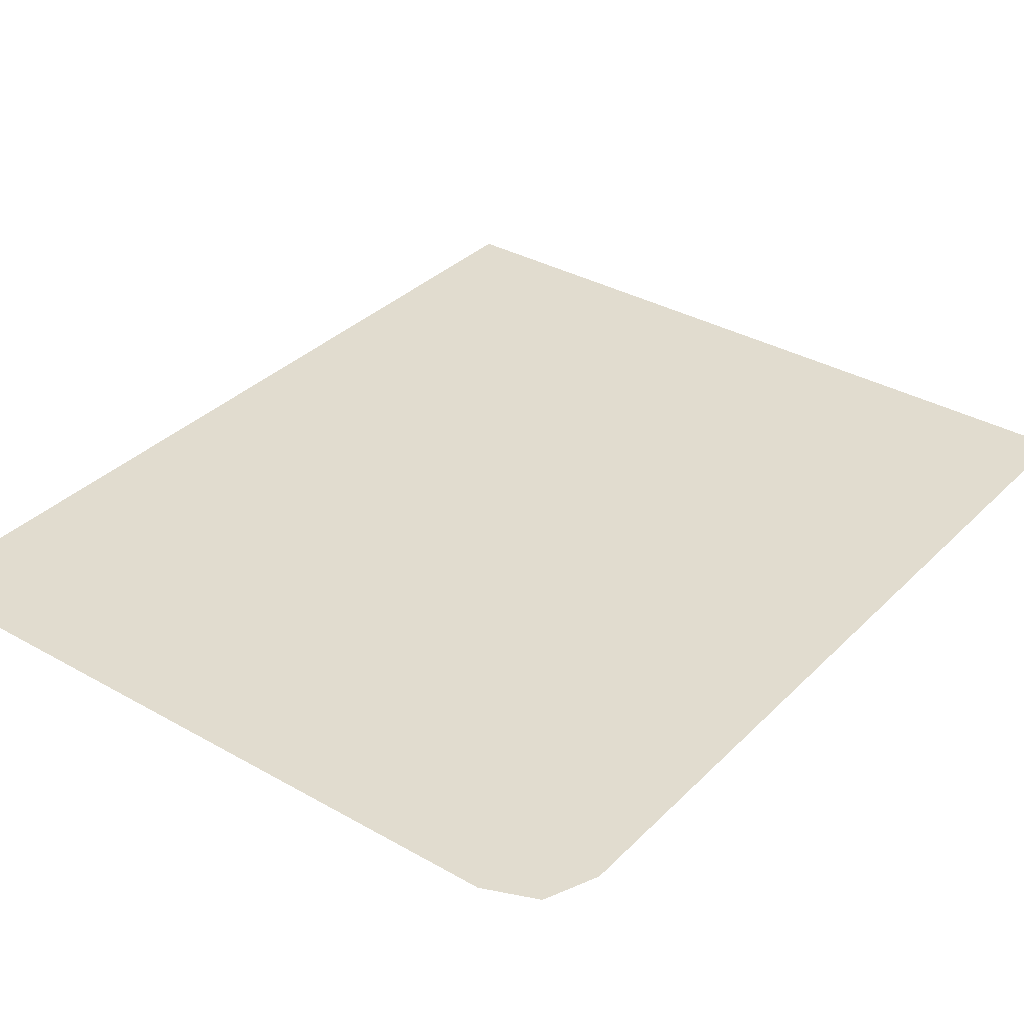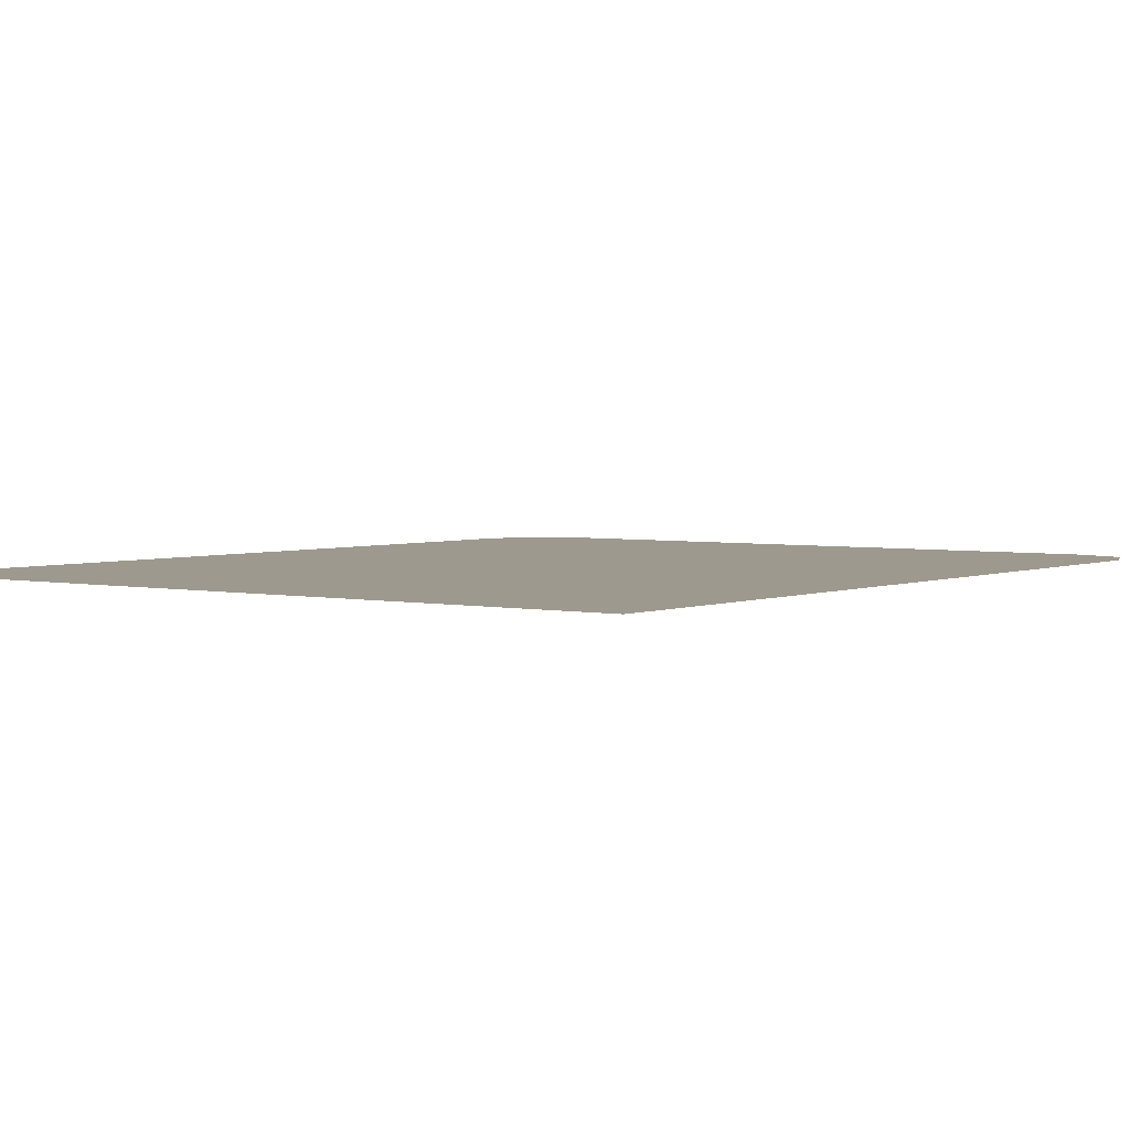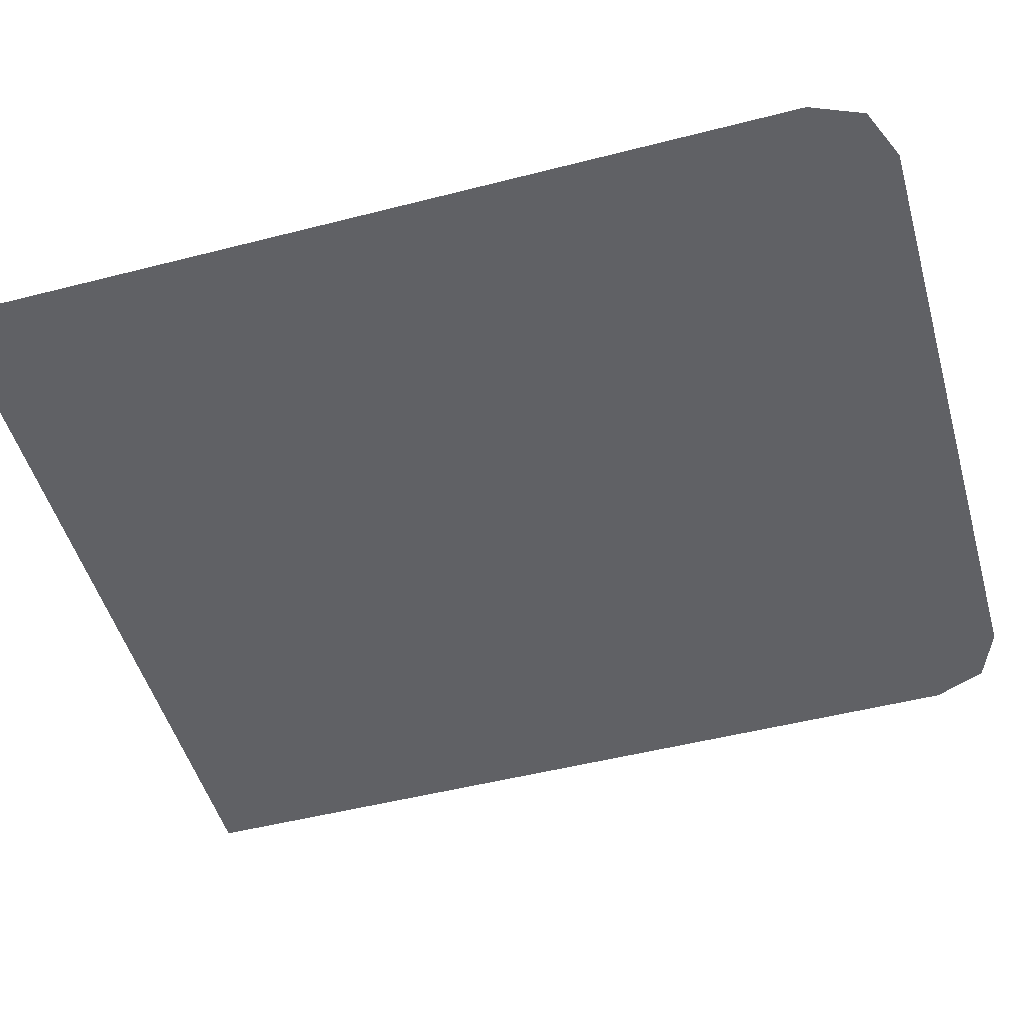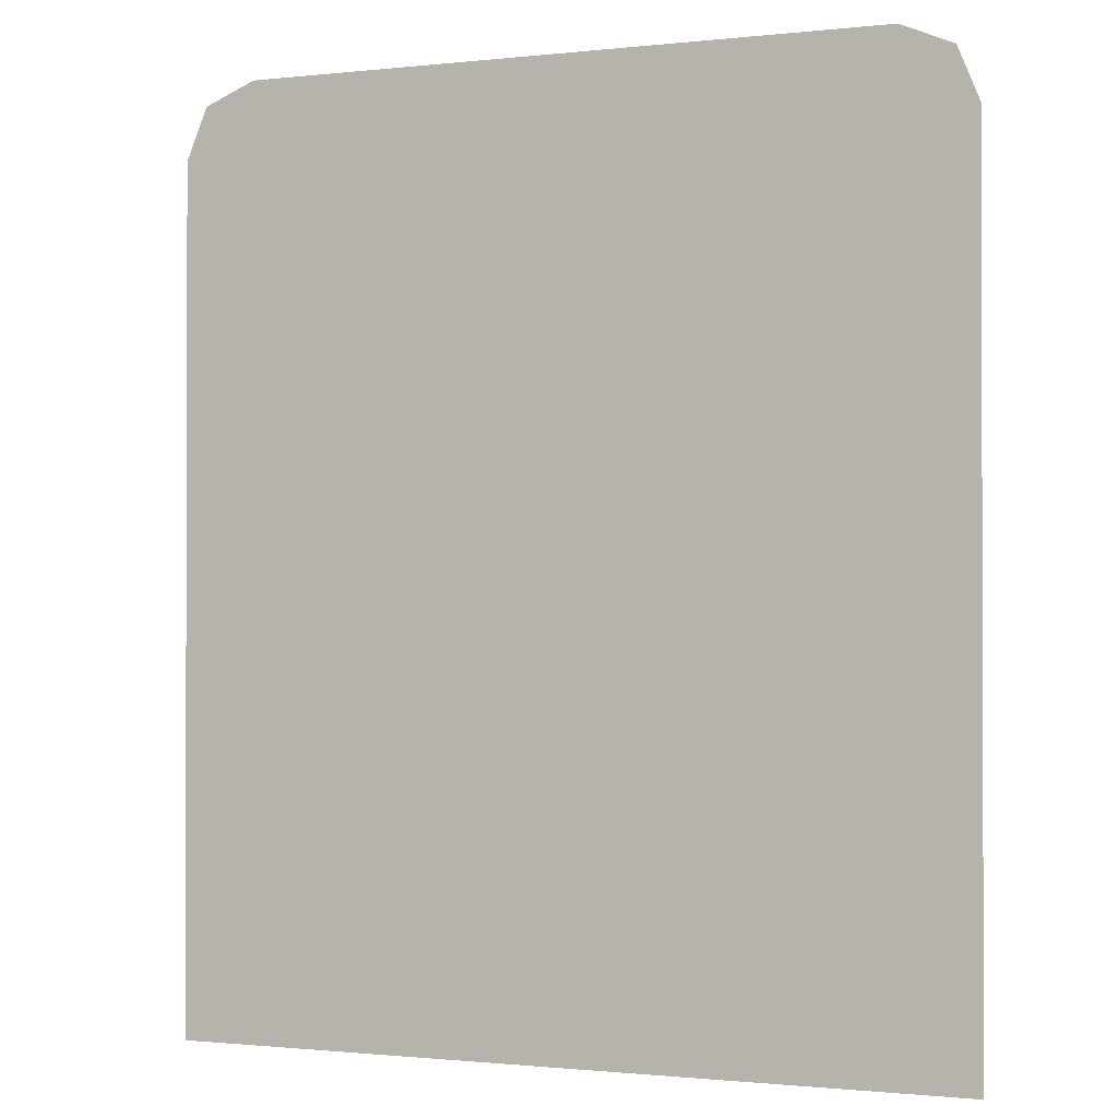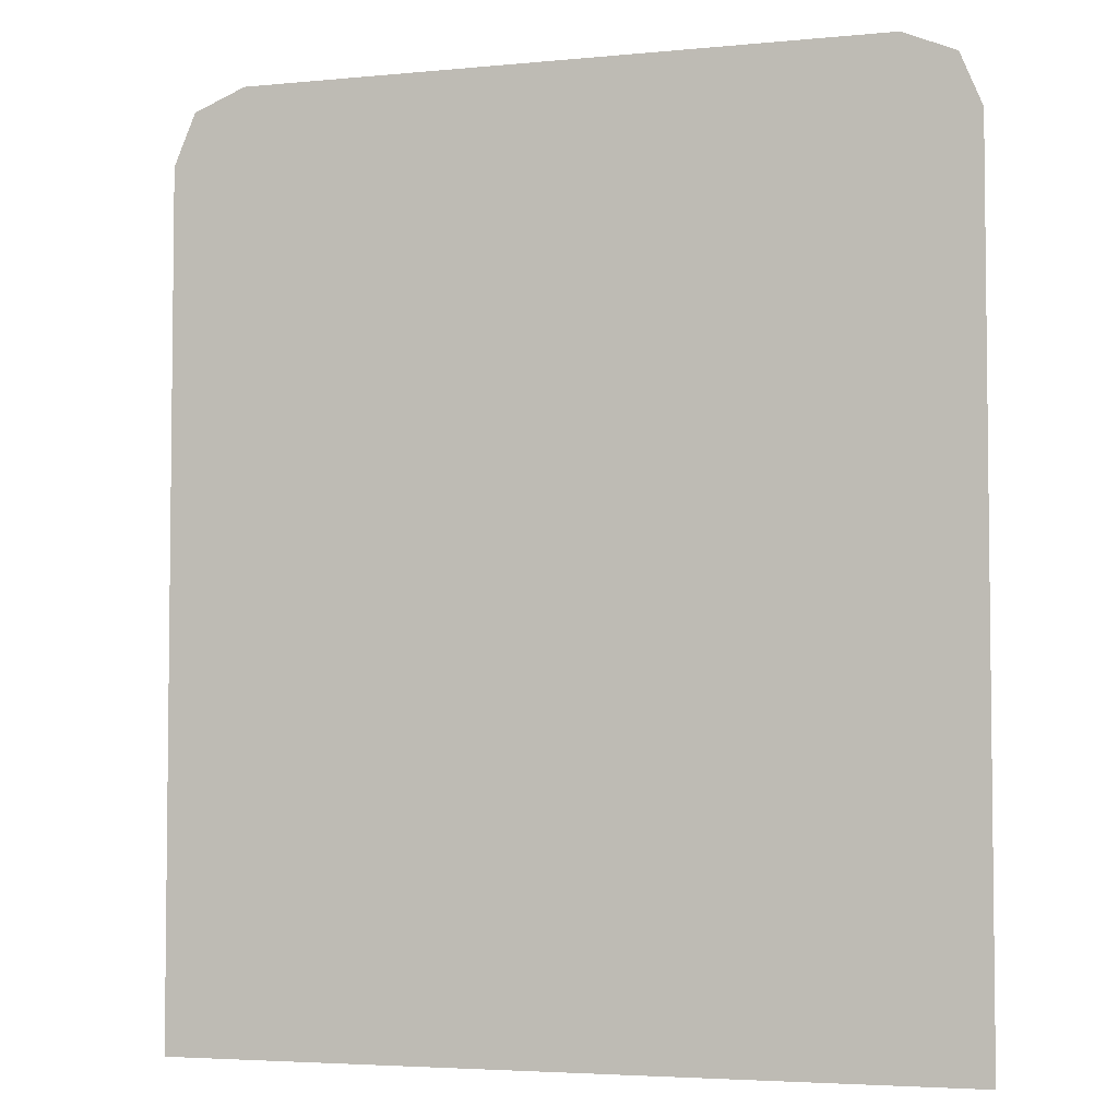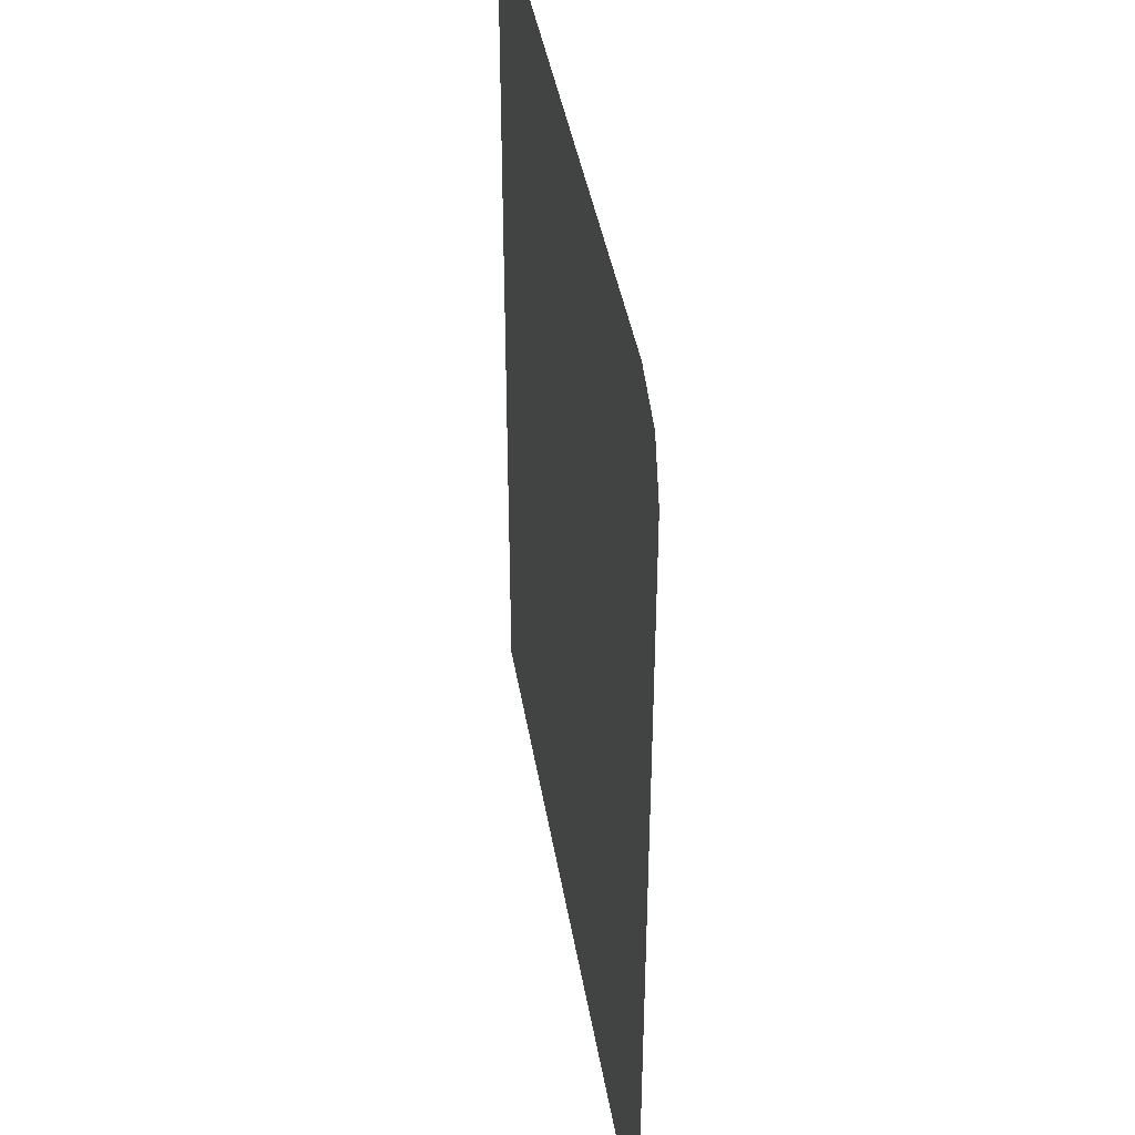
<metadata>
{"format":"obj","ext":"obj","renderer":"f3d","projection":"perspective","resolution":1024,"background":"white","views":[{"elev":34.4,"azim":37.4,"up":"+Y"},{"elev":3.3,"azim":-143.7,"up":"+Y"},{"elev":-49.9,"azim":-74.2,"up":"+Y"},{"elev":-1.0,"azim":-157.6,"up":"+Z"},{"elev":-4.2,"azim":-162.4,"up":"+Z"},{"elev":41.1,"azim":-99.3,"up":"+Z"}]}
</metadata>
<code>
v -0.4 -0.0125 0.871
v -0.378 -0.0125 0.924
v -0.325 -0.0125 0.946
v 0.4 -0.0125 0.871
v 0.378 -0.0125 0.924
v 0.325 -0.0125 0.946
v -0.2175 -0.0125 -0.000765
v -0.325 -0.0125 0.946
v -0.4 -0.0125 0.871
v -0.4 -0.0125 -0.000765
v -0.2175 -0.0125 -0.000765
v -0.2175 -0.0125 0.946
v -0.325 -0.0125 0.946
v 0.2175 -0.0125 -0.000765
v 0.2311 -0.0125 0.7989
v 0.2209 -0.0125 0.7454
v 0.2175 -0.0125 0.6911
v 0.2175 -0.0125 -0.000765
v 0.2709 -0.0125 0.9
v 0.2478 -0.0125 0.8507
v 0.2311 -0.0125 0.7989
v 0.2175 -0.0125 -0.000765
v 0.325 -0.0125 0.946
v 0.3 -0.0125 0.946
v 0.2709 -0.0125 0.9
v 0.2175 -0.0125 -0.000765
v 0.4 -0.0125 -0.000765
v 0.4 -0.0125 0.871
v 0.325 -0.0125 0.946
v -0.2175 -0.0125 0.946
v 0.2709 -0.0125 0.9
v 0.3 -0.0125 0.946
v -0.2175 -0.0125 0.946
v 0.2478 -0.0125 0.8507
v 0.2709 -0.0125 0.9
v -0.2175 -0.0125 0.946
v 0.2311 -0.0125 0.7989
v 0.2478 -0.0125 0.8507
v -0.2175 -0.0125 0.946
v 0.2209 -0.0125 0.7454
v 0.2311 -0.0125 0.7989
v -0.2175 -0.0125 0.946
v 0.2175 -0.0125 0.6911
v 0.2209 -0.0125 0.7454
v -0.2175 -0.0125 -0.000765
v 0.2175 -0.0125 -0.000765
v 0.2175 -0.0125 0.6911
v -0.2175 -0.0125 0.946
g mesh7311273
f 1 3 2
g mesh7311275
f 4 5 6
f 7 8 9
f 9 10 7
f 11 12 13
f 14 15 16
f 16 17 14
f 18 19 20
f 20 21 18
f 22 23 24
f 24 25 22
f 26 27 28
f 28 29 26
f 30 31 32
f 33 34 35
f 36 37 38
f 39 40 41
f 42 43 44
f 45 46 47
f 47 48 45

</code>
